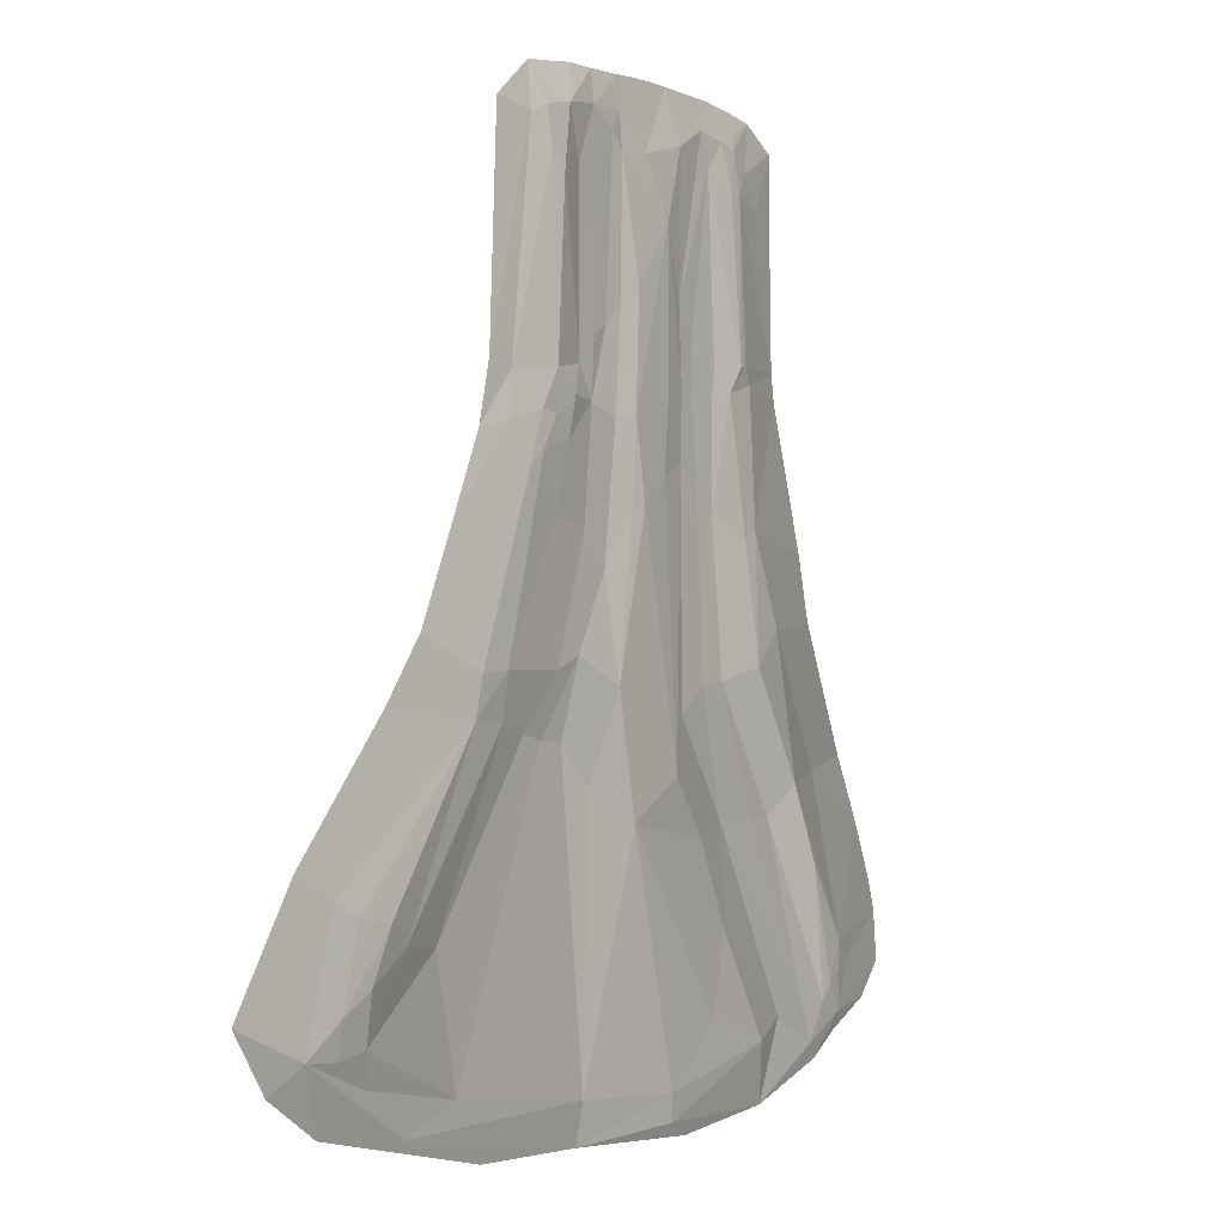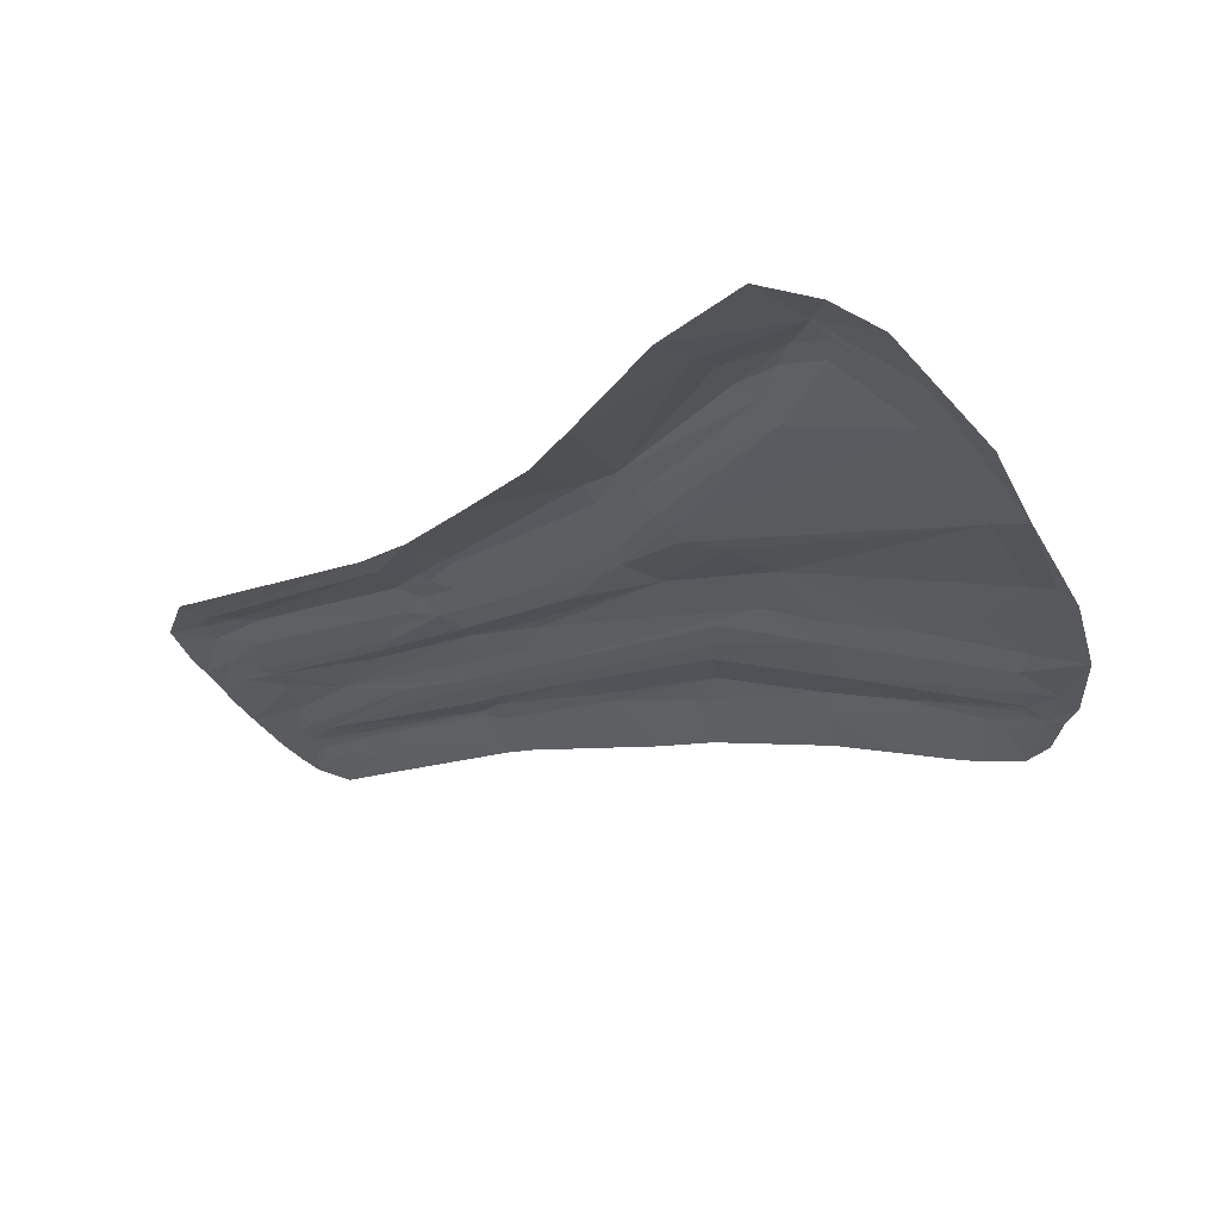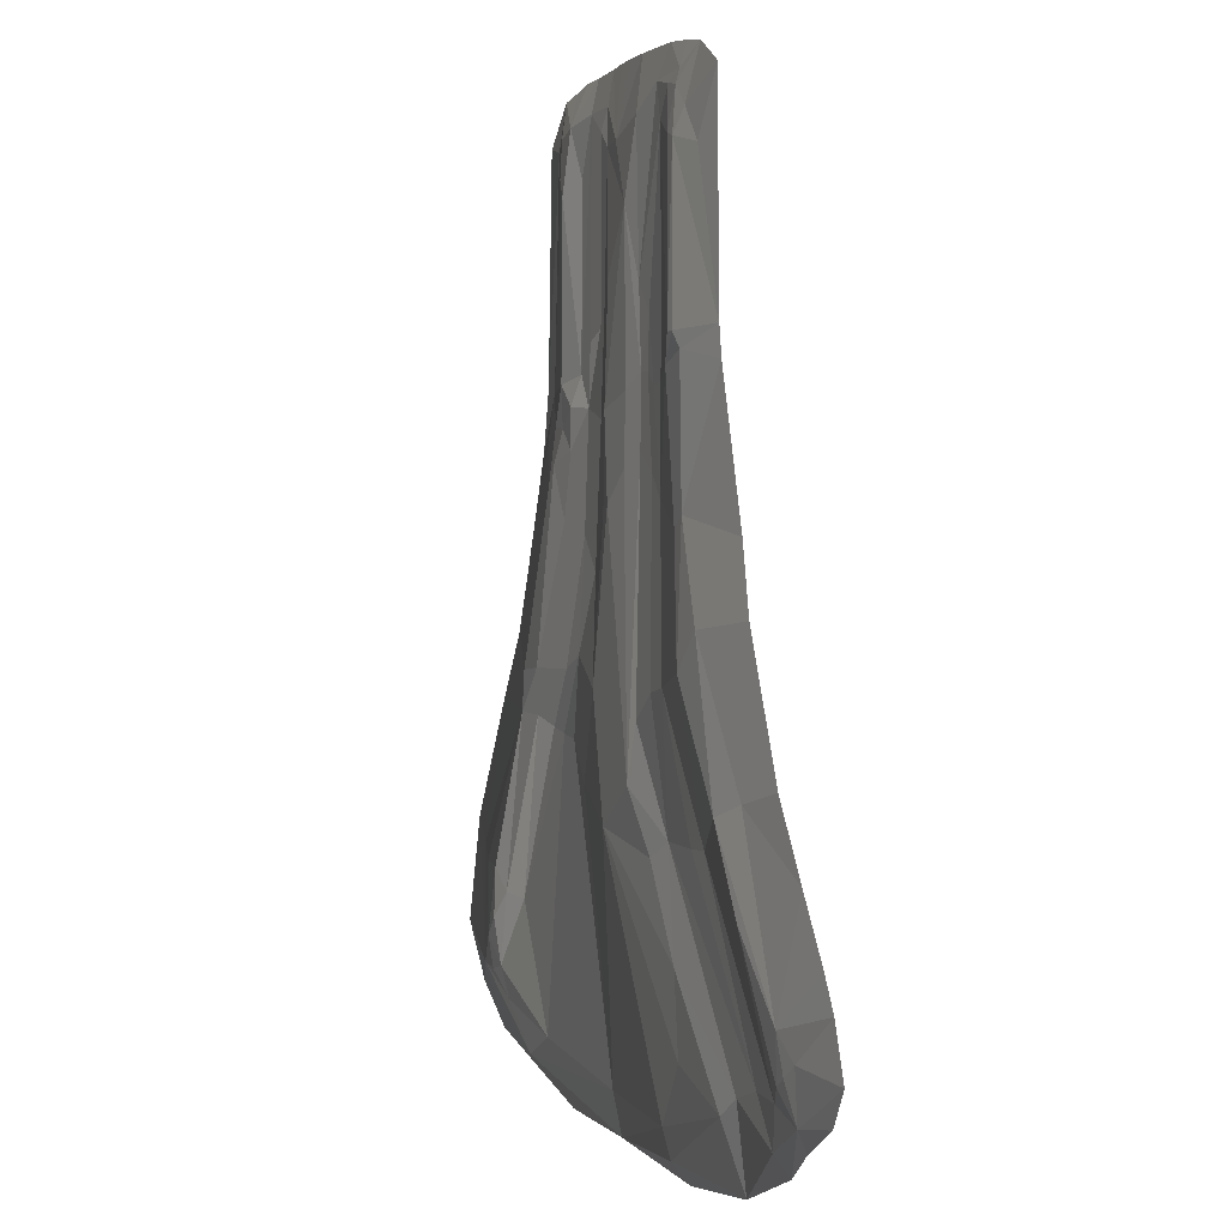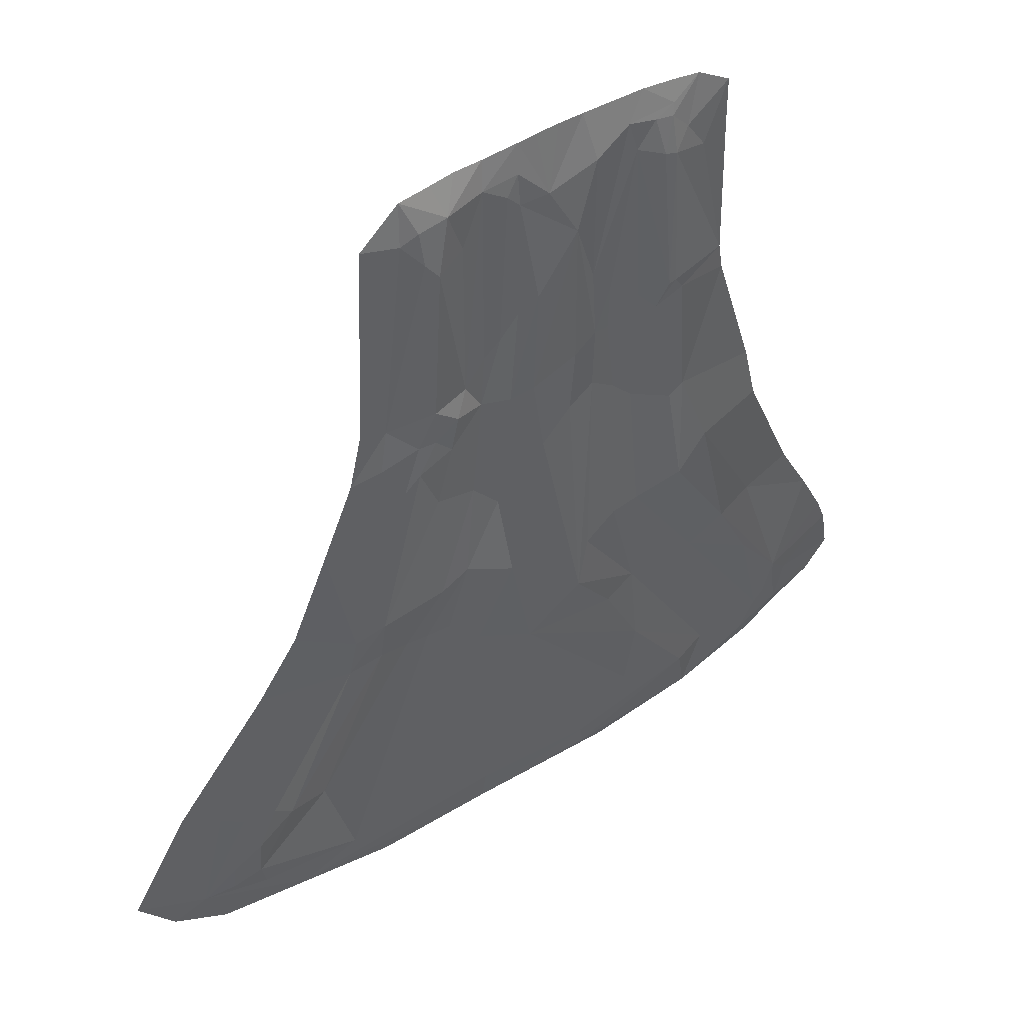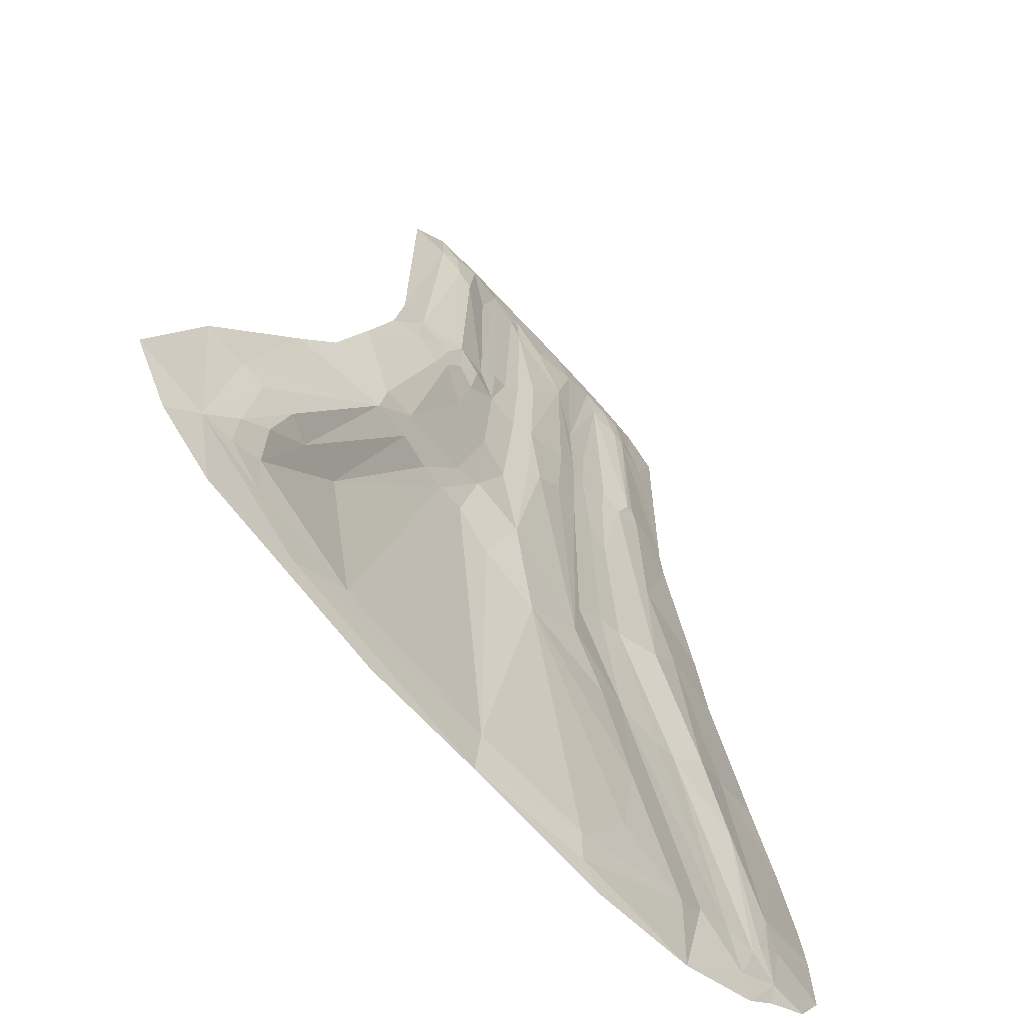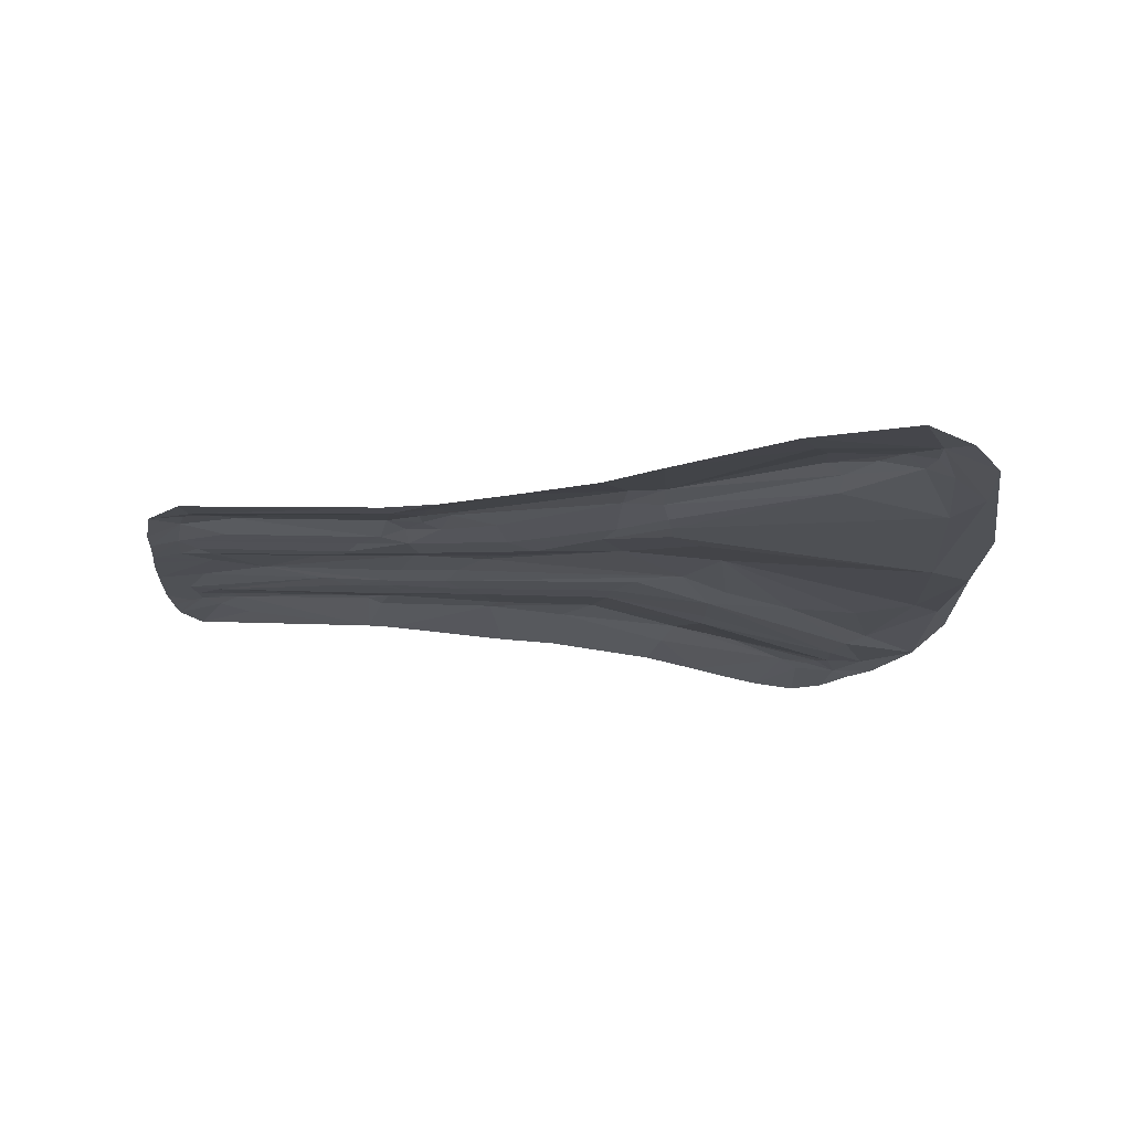
<metadata>
{"format":"obj","ext":"obj","renderer":"f3d","projection":"perspective","resolution":1024,"background":"white","views":[{"elev":-1.3,"azim":124.6,"up":"+Z"},{"elev":-31.2,"azim":111.3,"up":"+Y"},{"elev":0.4,"azim":-108.9,"up":"+Z"},{"elev":44.8,"azim":143.7,"up":"+Z"},{"elev":-59.4,"azim":130.6,"up":"+Z"},{"elev":-18.2,"azim":86.3,"up":"+Y"}]}
</metadata>
<code>
v -342.1 1e-06 538.7
v -172.8 1e-06 591
v 25.75 1e-06 594.8
v 404.3 -14.36 -789
v -362.8 -31.2 -885.5
v -78.11 15.23 511.4
v -572.7 -25.75 -792.5
v -233.2 1e-06 583.5
v 338.2 1e-06 521
v -229.6 19.36 460.2
v -679.5 -14.75 -613.6
v 666.3 -26.83 -810.9
v 214.8 1e-06 585.4
v 831.5 -17.84 -657.4
v 398.7 23.83 -240.6
v 376.3 1e-06 80.13
v -256.5 19.13 184.3
v 239.1 19.35 463.7
v 187 20.54 136.1
v 197.6 16.8 74.83
v -86.33 11.3 166.9
v -183.4 16.81 -250.7
v -268.3 27.47 -229.6
v 31.5 17.84 302.9
v -187.6 9.532 -450
v 10.08 13.8 488.2
v 123 1e-06 591
v -100.2 -13.48 -837.6
v 734.2 -6.068 -481.4
v -606.9 -5.153 -472.6
v -227.5 8.649 548.1
v 353.8 1e-06 174.5
v -697.3 -19.95 -693.4
v 260.8 18.98 112
v -348.2 1e-06 210.4
v -512.1 -8.414 -740.5
v -319.7 9.239 -451.7
v 79.83 11.28 112.9
v 630.5 10.53 -541.8
v 412.5 22.53 -303
v -381.9 20.92 -405.3
v 341.5 22.37 -236.3
v -342.6 1e-06 455.3
v 604.2 9.285 -629.3
v -448.4 15.43 -530
v -449 -10.1 -735.3
v -355.7 1e-06 165.1
v 45.82 20.32 -447.2
v -115.2 10.11 242.5
v 41.03 19.75 122.7
v -58.88 21.53 -385.3
v -191.7 -2.924 -739.7
v 467.5 2.284 -587.7
v 325 9.888 91.05
v -569.4 -14.38 -761.9
v 573 16.35 -548.1
v 764.8 -23.18 -748.5
v -239 23.6 209.5
v 115.6 -18.24 -823.5
v 274.7 8.896 507.6
v 269 1e-06 579.3
v 196.3 17.53 531.3
v -580 -6.638 -683.8
v 653.7 3.71 -661.3
v -224.6 24.86 208.1
v -202.9 19.31 167.5
v -292.3 8.201 444.2
v 504.2 -19.14 -829.2
v 114 -31.46 -889.9
v 329.5 -31.12 -884.1
v -486.9 -16.47 -804.5
v -60.1 1e-06 594.8
v 710 -7.974 -711.1
v -223.5 12.68 527.8
v 654.5 -4.498 -715.3
v 602.3 -1.353 -704.9
v -527.1 -4.53 -717.5
v -142 8.825 544.6
v -191.3 11.38 533.7
v -112 -21.4 -881.7
v 497.9 0.6582 -187.4
v -452 0.6422 -161
v -204.5 7.735 -612.8
v 537.3 9.279 -583.9
v 668.8 3.436 -516
v -78.72 11.7 288
v 128.4 8.759 541.1
v 228.5 20.99 170.1
v -131.2 14.79 -476.3
v 166 11.17 180.1
v -170.6 12.39 203.2
v -40.57 19.11 397.3
v 136 10.43 131.3
v 228.6 18.74 107.2
v -655.7 -23.18 -748.6
v -255.3 11.72 495.9
v -15.26 1e-06 595.5
v -207.6 18.85 467.2
v 165.6 10.44 455.3
v -281.1 1e-06 575.5
v -160.7 -32.43 -906.5
v 58.7 1e-06 592.8
v 589.3 -11.74 -756.6
v 245 14.61 521.9
v -330.8 -7.421 -785.4
v -324.7 23.69 -173.6
v 84.17 21.9 -259
v 170.5 13.95 -215.1
v -158.2 10.24 491.1
v 310.6 4.38 162.4
v 172.7 1e-06 590.9
v -541.9 2.354 -647.1
v 60.25 8.671 485.8
v -657.3 -11.2 -563.5
v -550.2 -4.3 -703.8
v 216.3 23.42 435.3
v -118.4 1e-06 592.9
v -518.1 -28.04 -831.5
v -381.4 -10.03 -754.6
v 221.9 15.44 -235.8
v -79.58 16.07 -297.8
v -135.7 15.7 -258.3
v 147.3 13.24 -394.3
v 205.9 8.989 -334.6
v 250.8 9.286 -329.2
v 293 10.73 -320.8
v 348.2 18.25 -305.9
v 570.3 1.055 -283.5
v -273.1 9.614 -453.1
v -448.2 9.433 -385.1
v -543.4 -0.3241 -364.6
v -42.57 17.78 146.4
v -111.8 10.5 165.2
v -135.7 11.2 145.5
v -164.2 12.1 148.8
v 65.45 10.67 280.3
v 96.02 6.044 240.2
v 129.6 10.26 223
v 432 1e-06 -44.62
v -427.4 1e-06 -58.43
v -164 12 -5.325
v 105.4 10.74 -98.3
v -268.6 21.08 -28.02
v 289.7 19.63 32.2
v 261.9 21.63 57.32
v 226 17.11 -24
v 49.23 18.49 -13.99
v 22.51 21.92 -6.515
v 153.4 10.49 -45.28
v -241.4 21.08 -44.36
v -33.78 17.37 39.5
v -83.29 11.2 61.48
v -127.1 10.64 31.98
v 84.19 9.936 510.6
v 62.94 6.753 542.3
v -72.28 10.32 538.3
f 11 114 112
f 112 115 63
f 24 136 38
f 3 102 26
f 7 55 118
f 3 26 97
f 18 104 60
f 2 31 8
f 4 103 68
f 5 71 119
f 10 74 98
f 40 128 85
f 92 21 86
f 24 38 50
f 107 147 142
f 23 106 143
f 20 93 19
f 50 132 92
f 65 66 58
f 34 110 54
f 16 110 32
f 90 87 99
f 109 86 49
f 92 86 6
f 6 86 78
f 51 107 48
f 129 37 22
f 25 83 119
f 106 41 130
f 112 45 77
f 28 48 59
f 59 48 123
f 28 52 48
f 109 79 78
f 1 100 96
f 72 78 117
f 21 133 49
f 20 146 149 93
f 136 137 93 38
f 12 70 68
f 109 65 98
f 116 62 18
f 65 58 10
f 28 69 80
f 33 55 95
f 5 80 101
f 119 105 5
f 54 139 144
f 95 55 7
f 64 56 39
f 44 56 64
f 39 56 40
f 80 69 101
f 10 58 35
f 35 58 17
f 116 90 99
f 88 19 90
f 60 61 9
f 99 62 116
f 18 62 104
f 11 63 33
f 112 63 11
f 20 145 146
f 40 42 15
f 40 84 127
f 87 154 155
f 92 113 24
f 113 92 26
f 98 65 10
f 66 65 91
f 67 43 1
f 67 35 43
f 68 69 59
f 68 70 69
f 59 69 28
f 68 59 4
f 87 27 62
f 62 111 13
f 62 27 111
f 49 134 135 91
f 49 133 134
f 156 72 26
f 6 156 26
f 117 78 2
f 14 57 73
f 13 61 62
f 74 100 31
f 96 74 10
f 96 100 74
f 76 103 4
f 103 75 73
f 76 75 103
f 56 44 84
f 44 76 84
f 64 76 44
f 77 115 112
f 115 77 55
f 55 77 36
f 78 79 31
f 78 31 2
f 23 22 37
f 41 23 37
f 48 52 83
f 82 106 130 131
f 47 143 140
f 77 45 36
f 112 41 45
f 40 56 84
f 119 46 25
f 89 83 25
f 105 119 83
f 25 129 22
f 36 37 46
f 127 84 53
f 85 39 40
f 14 73 29
f 73 85 29
f 39 85 73
f 50 147 148
f 78 86 109
f 49 86 21
f 60 110 18
f 32 110 60
f 54 110 16
f 54 144 34
f 23 41 106
f 58 66 17
f 17 47 35
f 107 142 108
f 48 89 51
f 83 89 48
f 38 93 149 142
f 137 138 93
f 138 90 93
f 88 110 34
f 116 18 88
f 23 143 150
f 66 91 135
f 109 49 91
f 92 132 21
f 50 92 24
f 19 94 20
f 23 150 141 22
f 90 19 93
f 88 94 19
f 34 94 88
f 37 45 41
f 37 36 45
f 85 128 29
f 105 52 28
f 52 105 83
f 80 105 28
f 5 105 80
f 98 79 109
f 98 74 79
f 79 74 31
f 46 71 36
f 119 71 46
f 84 76 53
f 76 4 53
f 68 73 12
f 68 103 73
f 61 104 62
f 60 104 61
f 97 26 72
f 51 89 25
f 118 71 5
f 71 55 36
f 118 55 71
f 87 102 27
f 155 102 87
f 96 67 1
f 67 10 35
f 96 10 67
f 65 109 91
f 92 6 26
f 64 75 76
f 73 75 64
f 60 9 32
f 116 88 90
f 99 87 62
f 12 73 57
f 39 73 64
f 63 55 33
f 63 115 55
f 31 100 8
f 112 114 30
f 126 127 53
f 125 126 53
f 125 53 4
f 124 125 4 59
f 123 124 59
f 51 25 121
f 122 121 25
f 22 122 25
f 15 139 81
f 123 48 107
f 107 108 124 123
f 108 125 124
f 108 120 126 125
f 120 42 127 126
f 40 127 42
f 15 81 128 40
f 46 129 25
f 46 37 129
f 130 41 112
f 130 112 30
f 131 130 30
f 51 151 148
f 21 132 151 152
f 51 121 152
f 133 21 152 153
f 134 133 153 141
f 135 134 141
f 66 135 141
f 24 113 136
f 137 154 87 138
f 87 90 138
f 18 110 88
f 142 147 50 38
f 143 47 17
f 149 120 108
f 149 146 42 120
f 144 15 42 145
f 146 145 42
f 140 143 106 82
f 148 107 51
f 142 149 108
f 150 143 17 66
f 144 145 94 34
f 145 20 94
f 141 150 66
f 139 54 16
f 148 151 132 50
f 152 151 51
f 153 152 121 122
f 141 153 122 22
f 148 147 107
f 113 154 137 136
f 155 154 113
f 26 102 155
f 155 113 26
f 78 156 6
f 78 72 156
f 144 139 15

</code>
